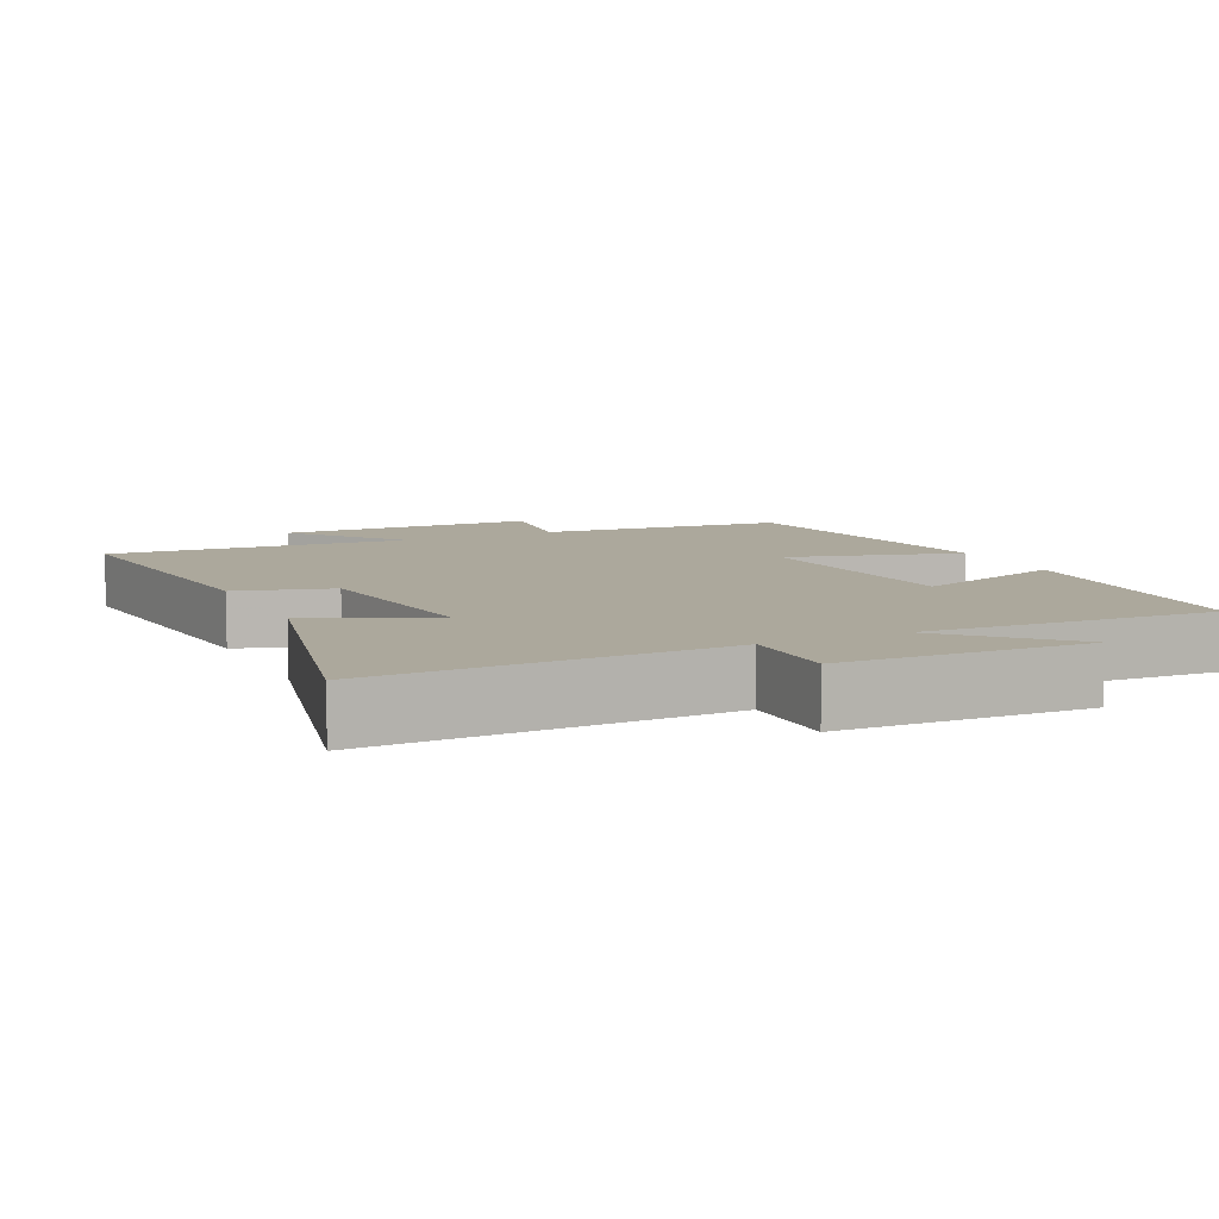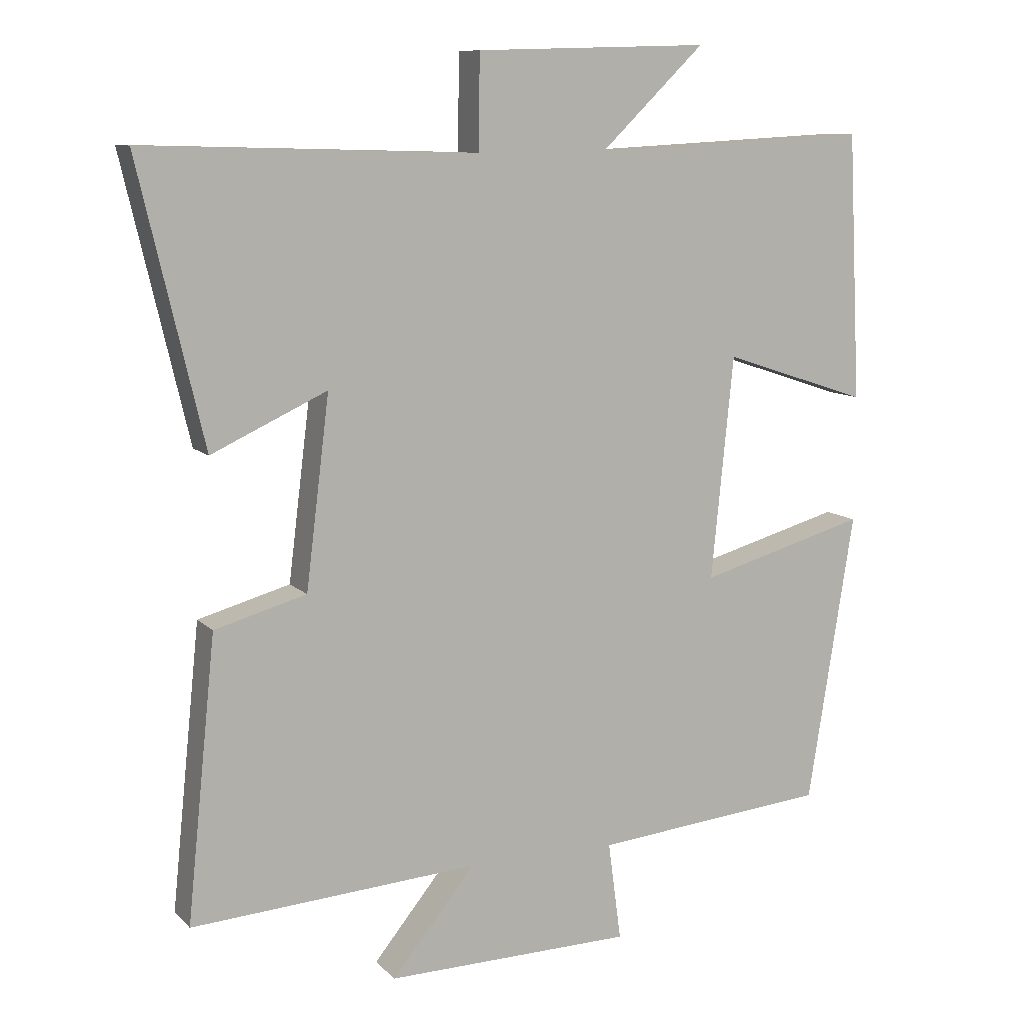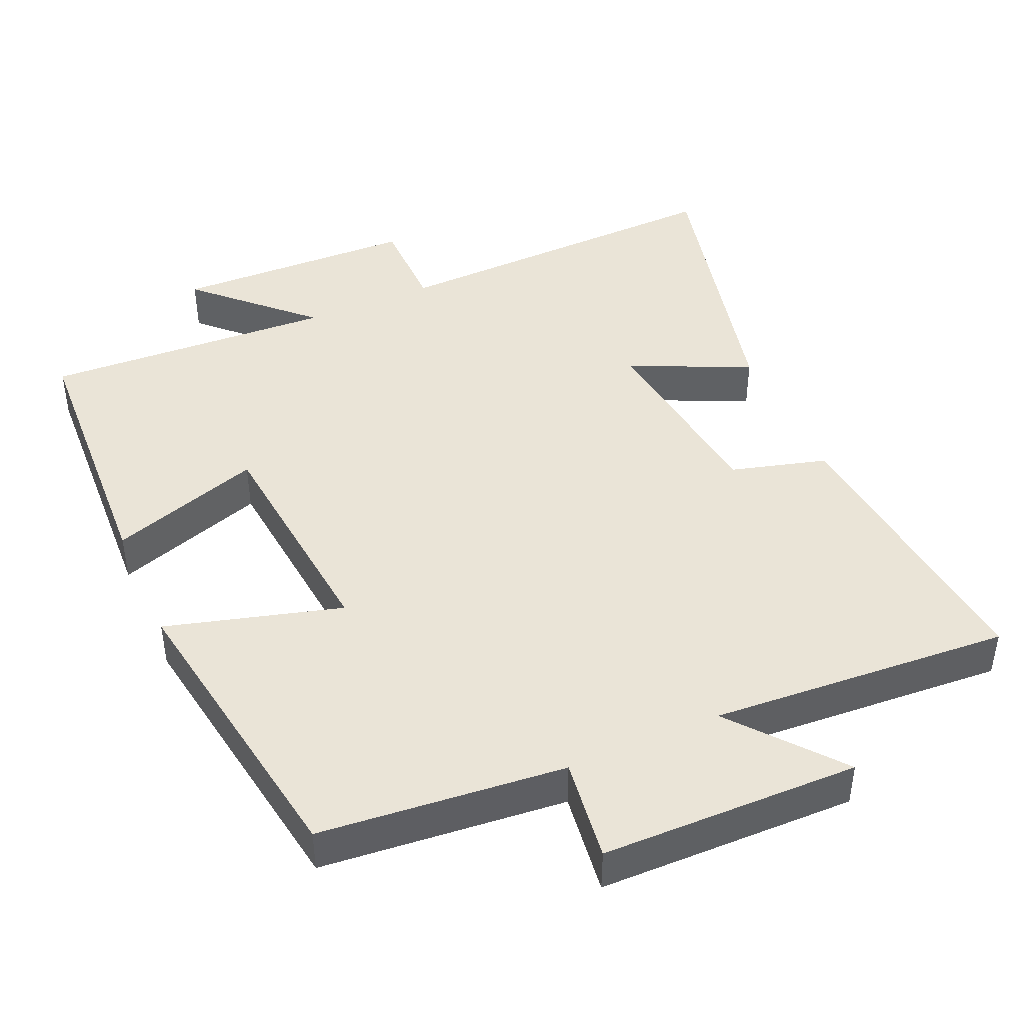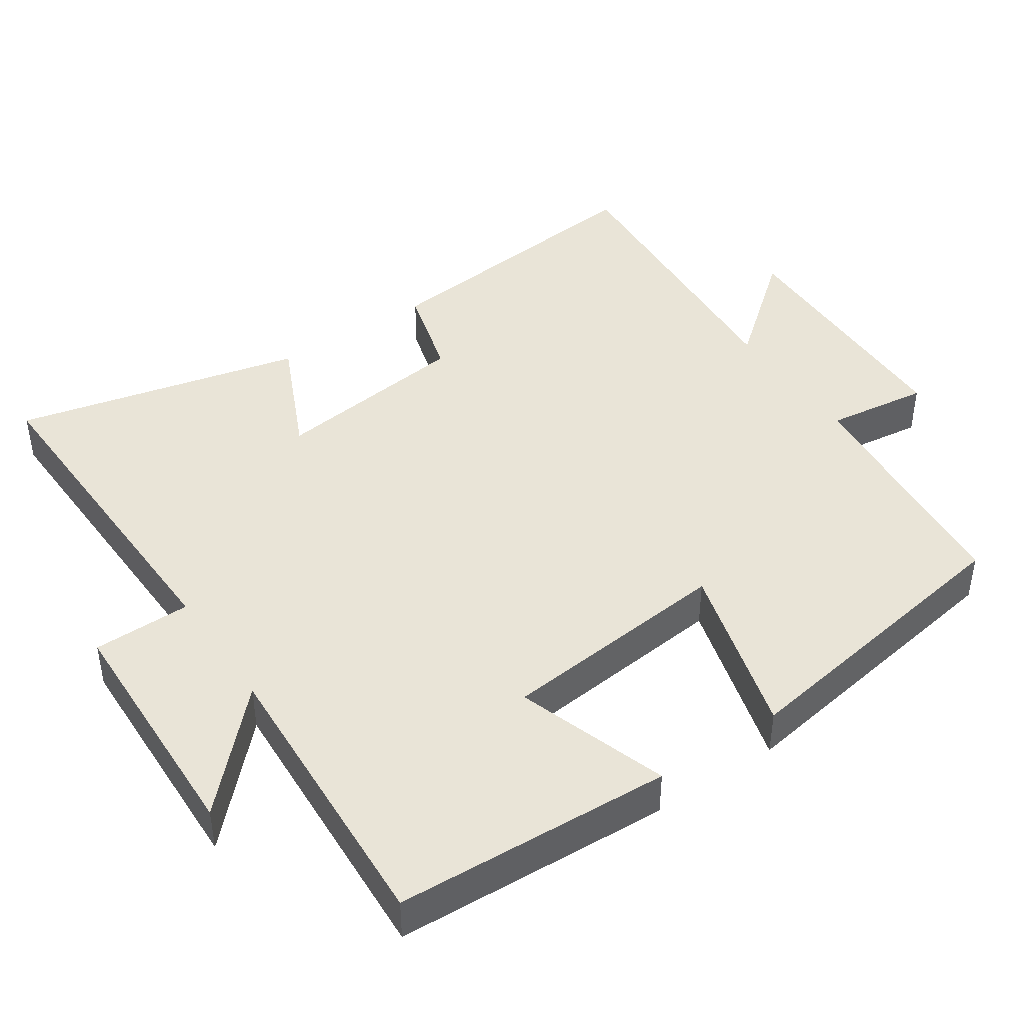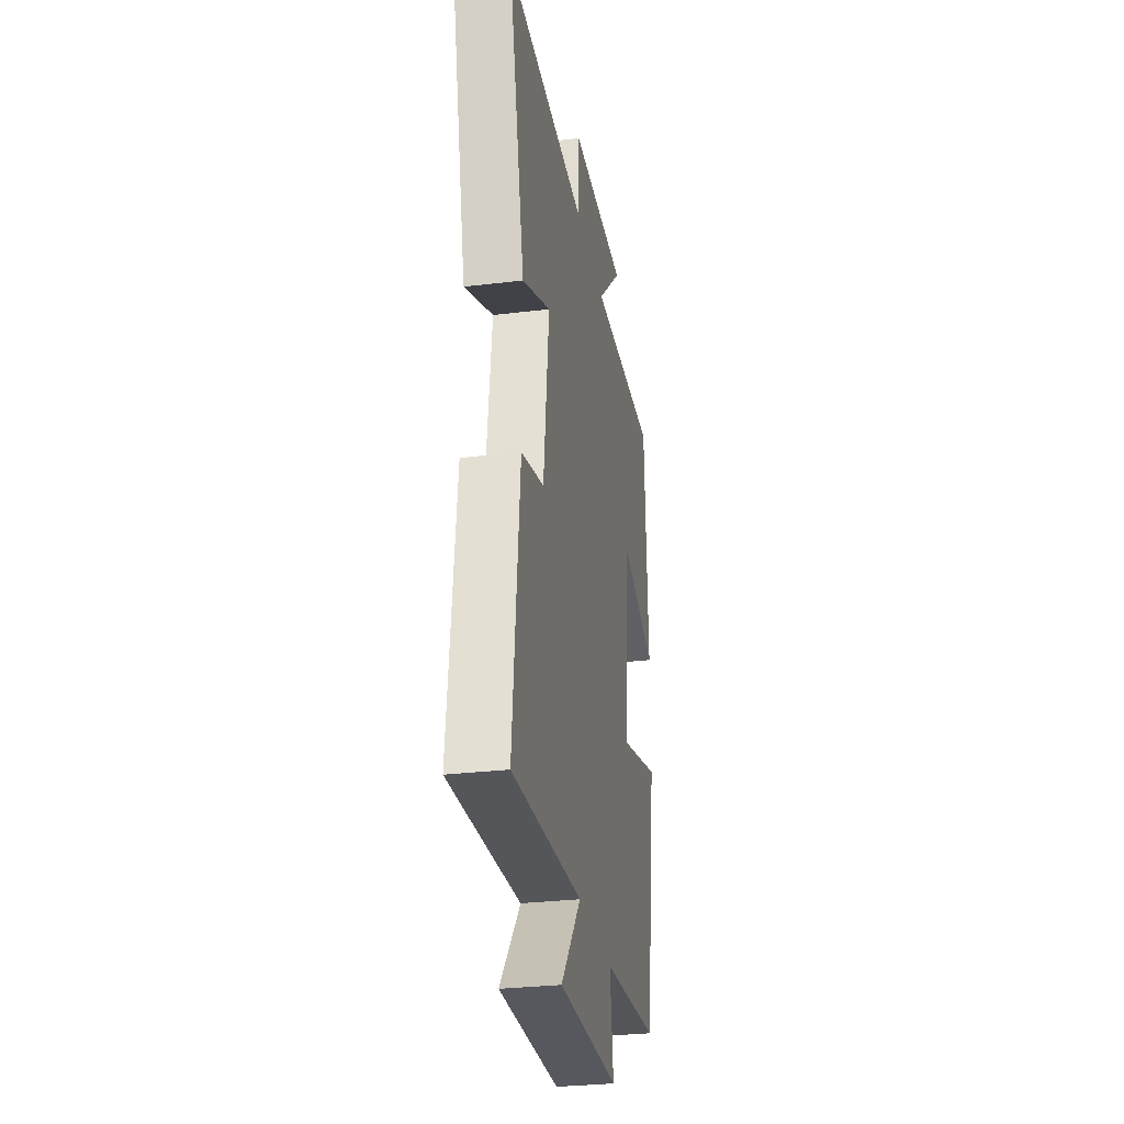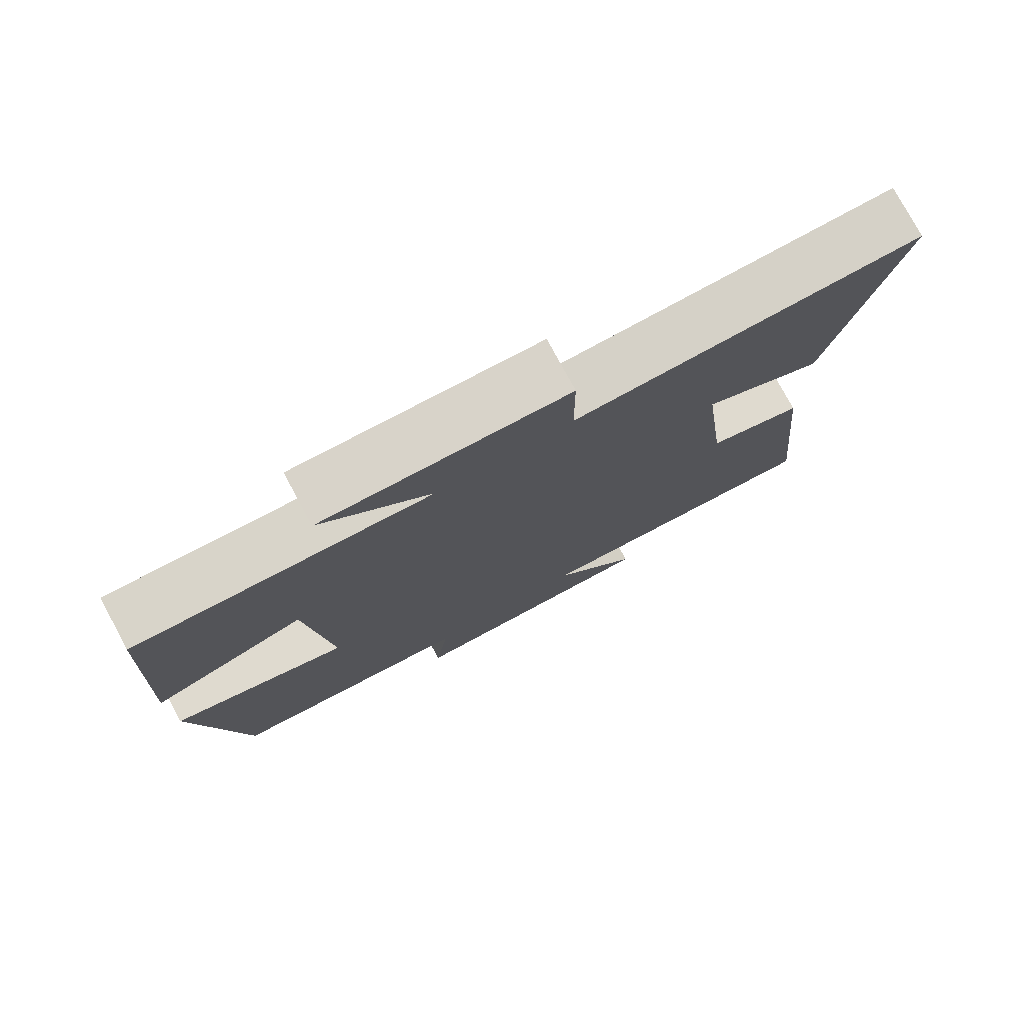
<metadata>
{"format":"obj","ext":"obj","renderer":"f3d","projection":"perspective","resolution":1024,"background":"white","views":[{"elev":8.5,"azim":-25.2,"up":"+Y"},{"elev":10.1,"azim":-24.9,"up":"+Z"},{"elev":43.9,"azim":156.2,"up":"+Y"},{"elev":43.5,"azim":55.9,"up":"+Y"},{"elev":-29.9,"azim":-79.9,"up":"+Z"},{"elev":77.4,"azim":151.7,"up":"+Z"}]}
</metadata>
<code>
v -0.542 0.07 -0.528
v -0.5 0.07 -0.121
v -0.367 0.07 -0.084
v -0.333 0.07 0.19
v -0.5 0.07 0.113
v -0.594 0.07 0.514
v -0.112 0.07 0.5
v -0.111 0.07 0.636
v 0.227 0.07 0.646
v 0.076 0.07 0.5
v 0.481 0.07 0.521
v 0.5 0.07 0.136
v 0.289 0.07 0.206
v 0.257 0.07 -0.116
v 0.5 0.07 -0.048
v 0.433 0.07 -0.468
v 0.093 0.07 -0.5
v 0.112 0.07 -0.643
v -0.246 0.07 -0.649
v -0.125 0.07 -0.5
v -0.542 0 -0.528
v -0.5 0 -0.121
v -0.367 0 -0.084
v -0.333 0 0.19
v -0.5 0 0.113
v -0.594 0 0.514
v -0.112 0 0.5
v -0.111 0 0.636
v 0.227 0 0.646
v 0.076 0 0.5
v 0.481 0 0.521
v 0.5 0 0.136
v 0.289 0 0.206
v 0.257 0 -0.116
v 0.5 0 -0.048
v 0.433 0 -0.468
v 0.093 0 -0.5
v 0.112 0 -0.643
v -0.246 0 -0.649
v -0.125 0 -0.5
f 17 18 19 20
f 15 16 17 20
f 14 15 20 1
f 13 14 1
f 10 11 12 13
f 10 13 1
f 7 8 9 10
f 7 10 1
f 4 5 6 7
f 3 4 7
f 3 7 1
f 1 2 3
f 40 39 38 37
f 40 37 36 35
f 21 40 35 34
f 21 34 33
f 33 32 31 30
f 21 33 30
f 30 29 28 27
f 21 30 27
f 27 26 25 24
f 27 24 23
f 21 27 23
f 23 22 21
f 1 21 22 2
f 2 22 23 3
f 3 23 24 4
f 4 24 25 5
f 5 25 26 6
f 6 26 27 7
f 7 27 28 8
f 8 28 29 9
f 9 29 30 10
f 10 30 31 11
f 11 31 32 12
f 12 32 33 13
f 13 33 34 14
f 14 34 35 15
f 15 35 36 16
f 16 36 37 17
f 17 37 38 18
f 18 38 39 19
f 19 39 40 20
f 20 40 21 1

</code>
